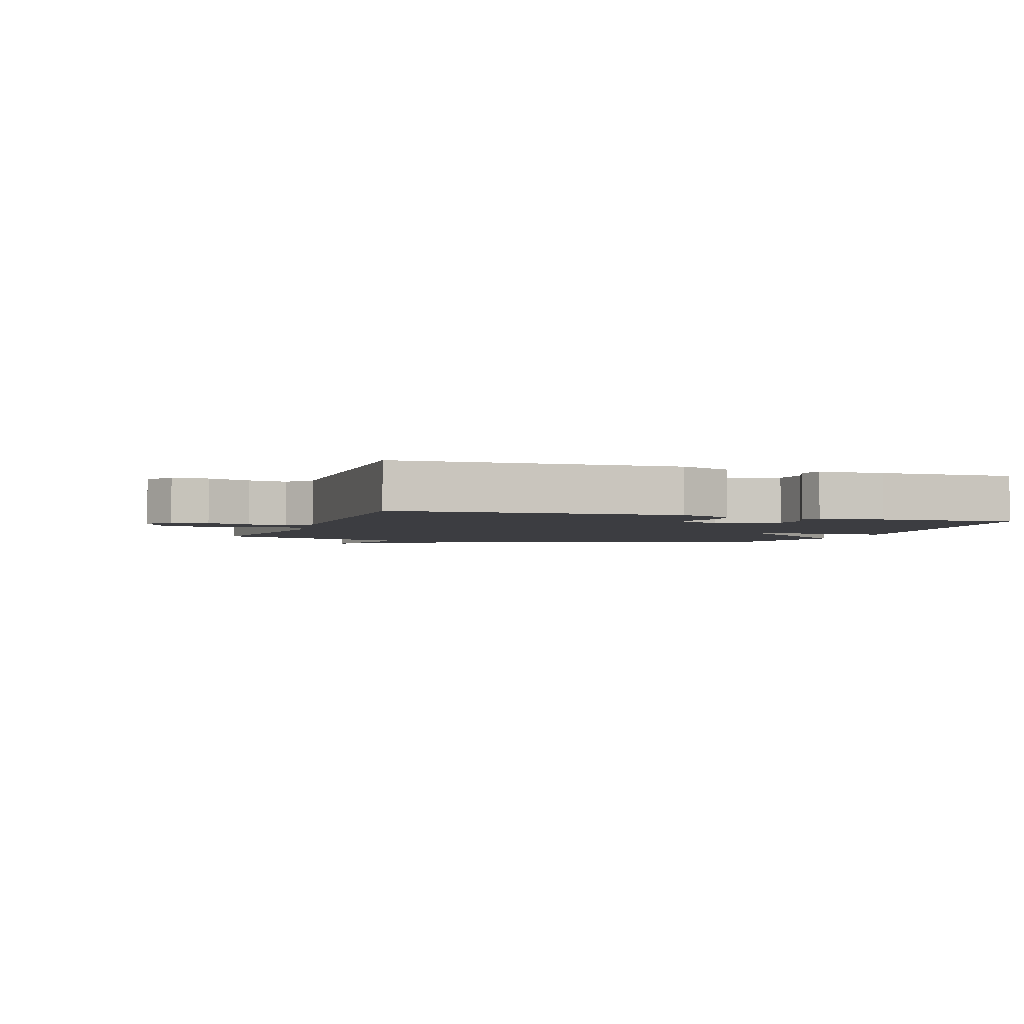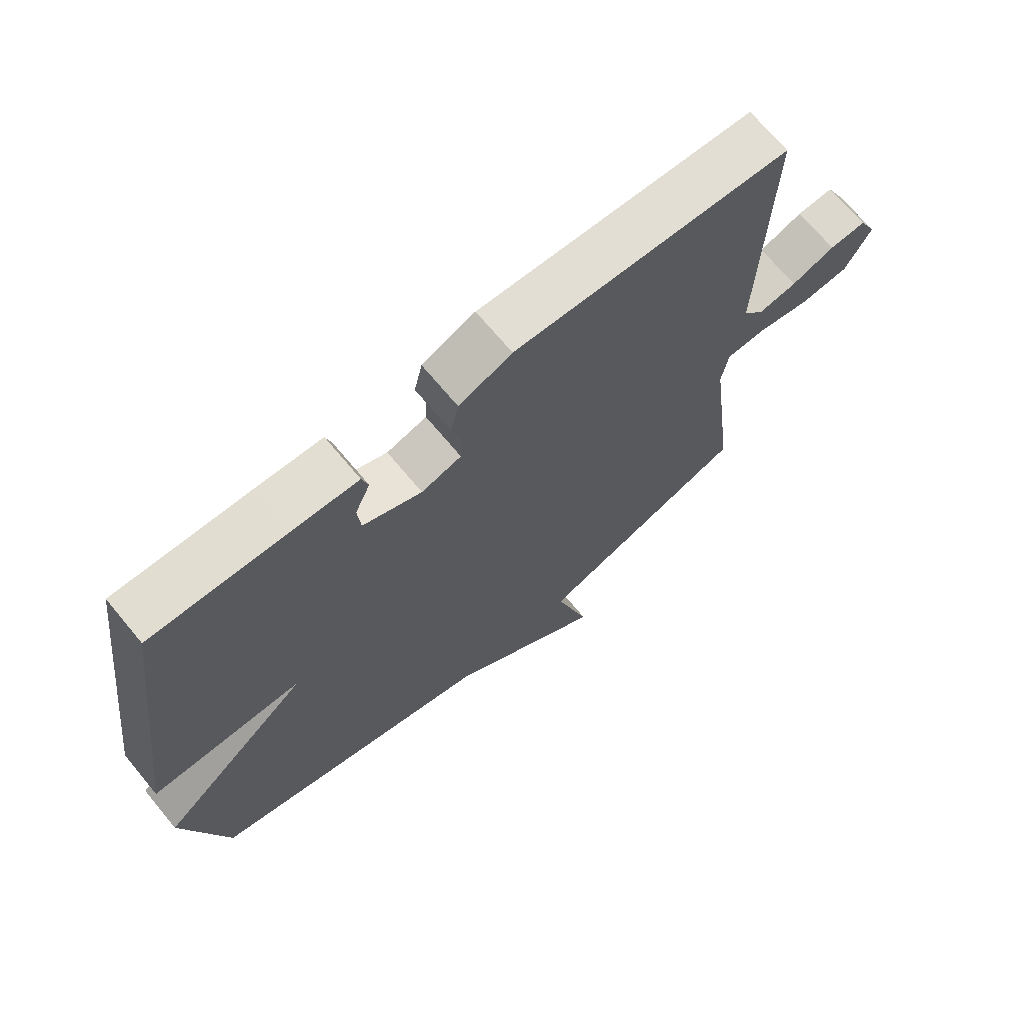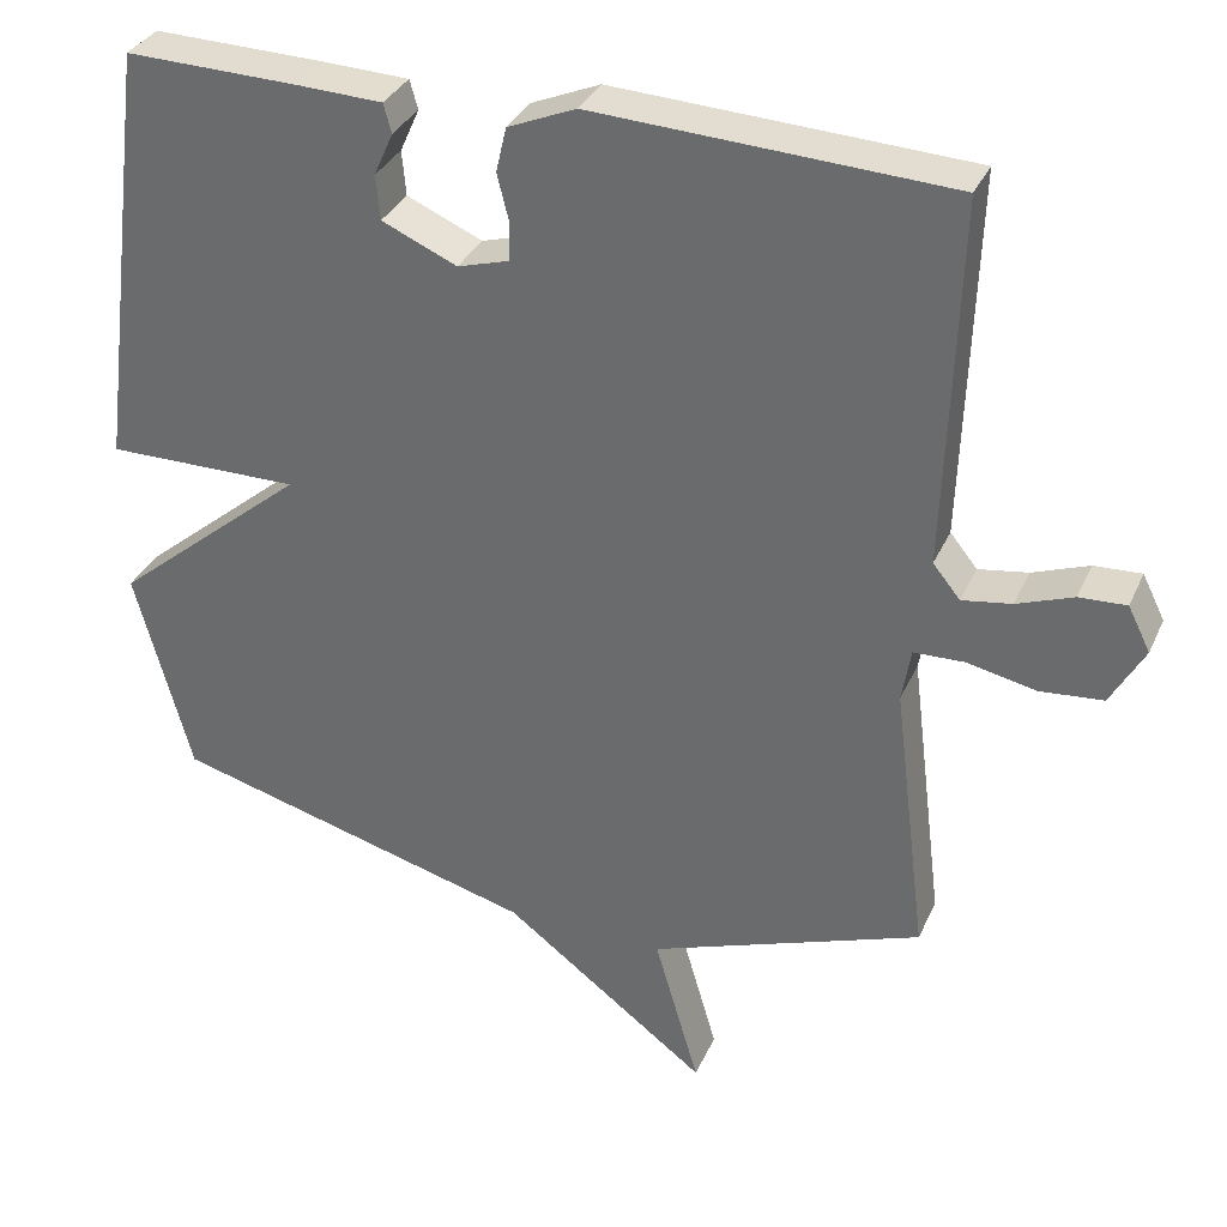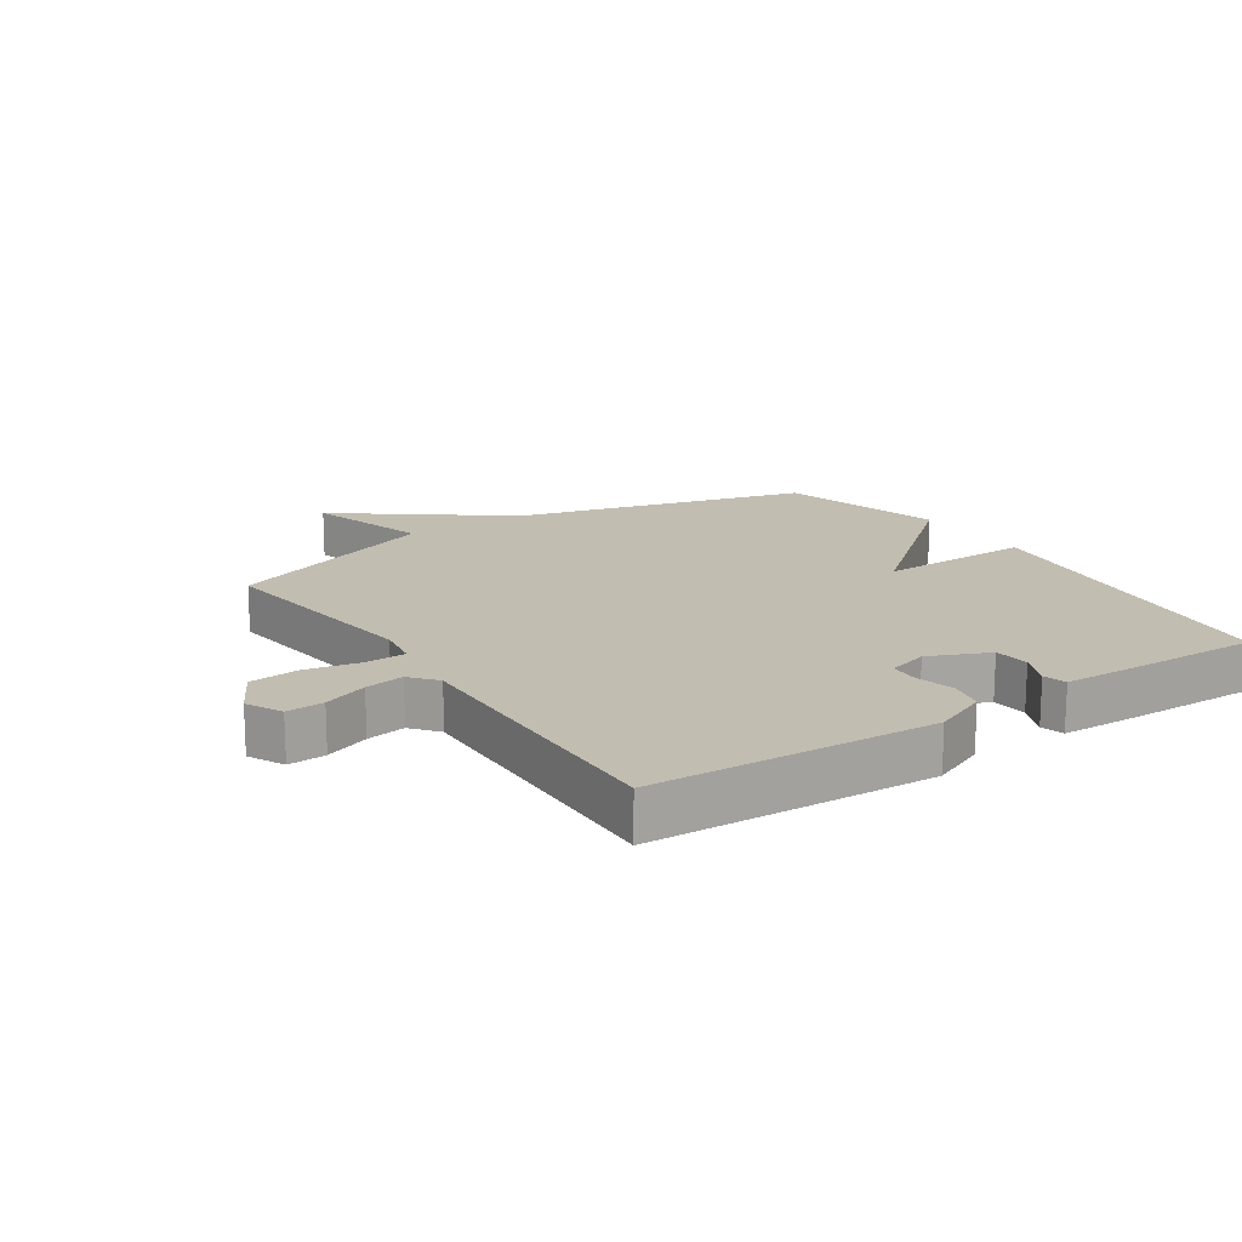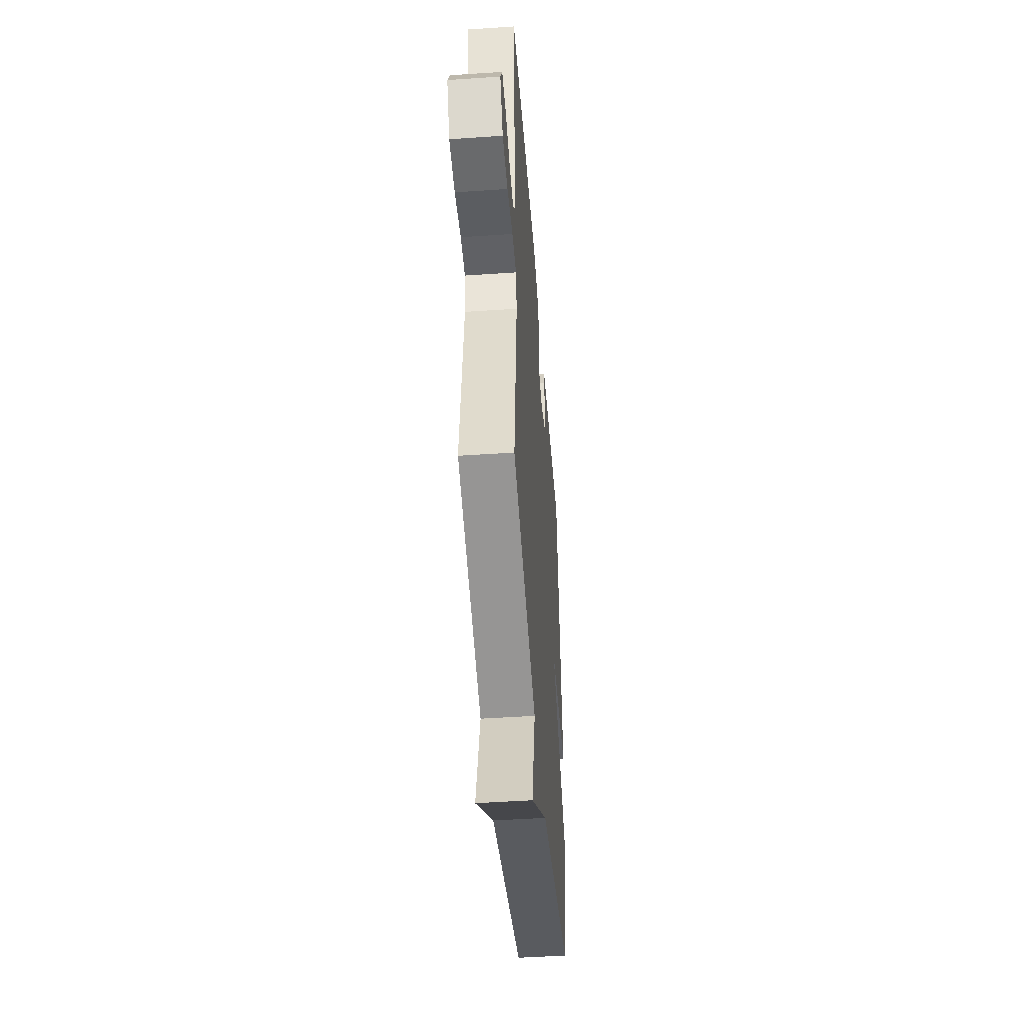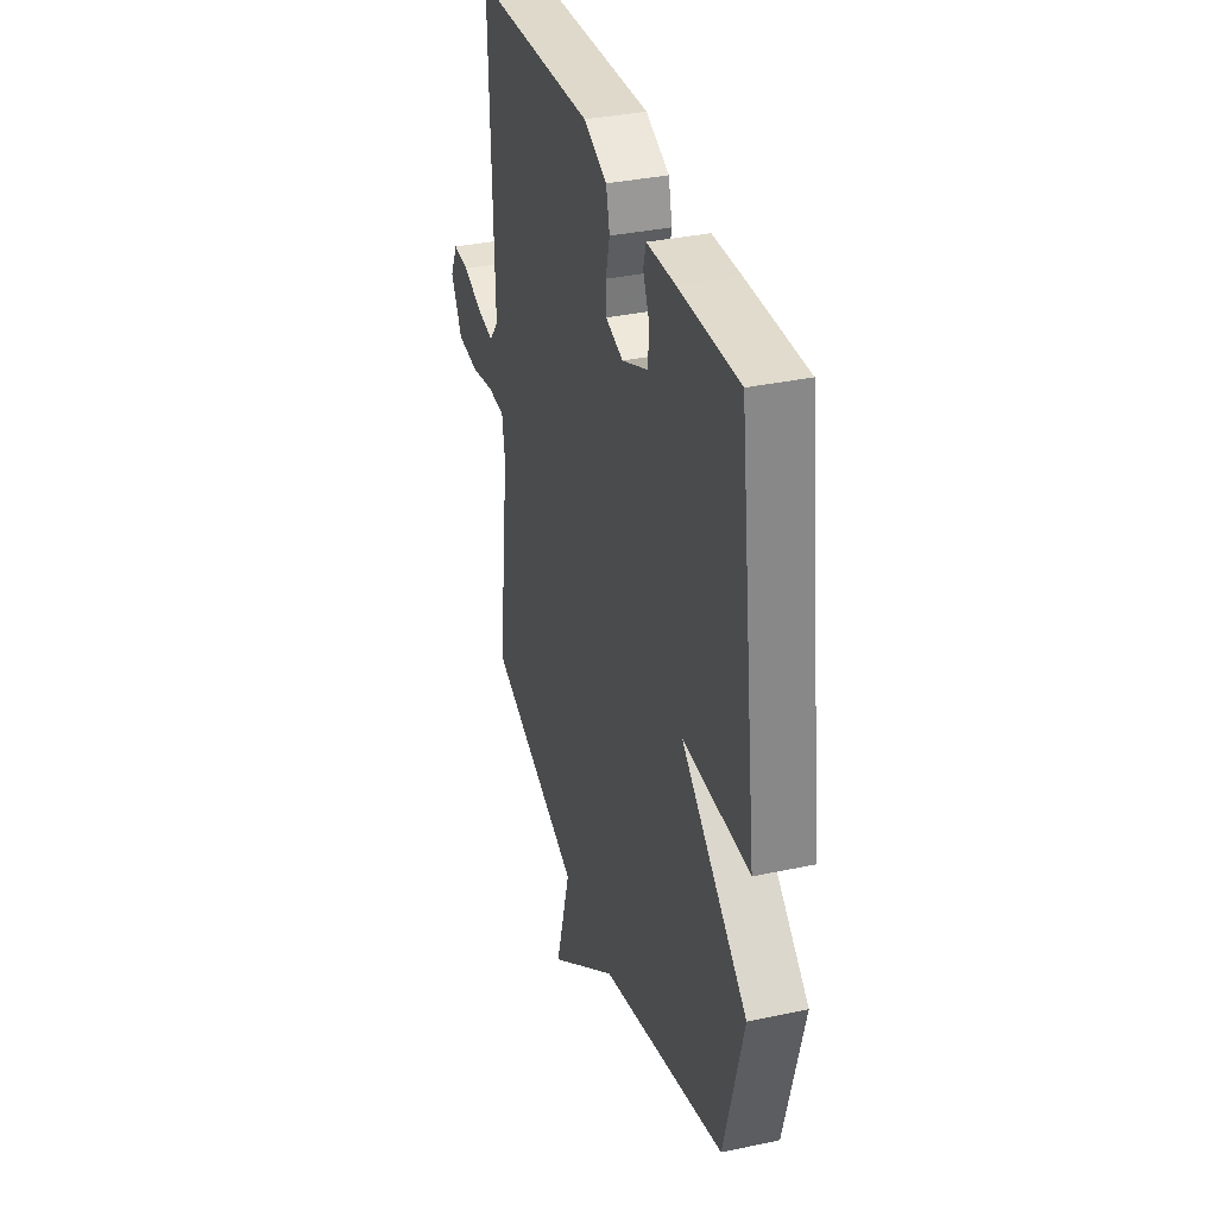
<metadata>
{"format":"obj","ext":"obj","renderer":"f3d","projection":"perspective","resolution":1024,"background":"white","views":[{"elev":-2.8,"azim":-19.3,"up":"+Y"},{"elev":69.7,"azim":140.2,"up":"+Z"},{"elev":33.5,"azim":-158.4,"up":"+Z"},{"elev":16.9,"azim":-33.8,"up":"+Y"},{"elev":-47.9,"azim":-85.6,"up":"+Z"},{"elev":34.7,"azim":74.0,"up":"+Z"}]}
</metadata>
<code>
v -0.5 0.07 0.5
v -0.056 0.07 0.522
v 0.029 0.07 0.486
v 0.042 0.07 0.43
v 0.027 0.07 0.37
v 0.029 0.07 0.323
v 0.093 0.07 0.304
v 0.187 0.07 0.345
v 0.192 0.07 0.401
v 0.168 0.07 0.455
v 0.178 0.07 0.491
v 0.283 0.07 0.495
v 0.5 0.07 0.5
v 0.57 0.07 -0.039
v 0.328 0.07 -0.037
v 0.57 0.07 -0.239
v 0.5 0.07 -0.5
v 0.042 0.07 -0.624
v -0.214 0.07 -0.817
v -0.158 0.07 -0.624
v -0.5 0.07 -0.5
v -0.457 0.07 -0.153
v -0.468 0.07 -0.086
v -0.531 0.07 -0.084
v -0.617 0.07 -0.102
v -0.696 0.07 -0.095
v -0.738 0.07 -0.019
v -0.71 0.07 0.037
v -0.651 0.07 0.034
v -0.581 0.07 0.008
v -0.519 0.07 -0.002
v -0.485 0.07 0.04
v -0.5 0 0.5
v -0.056 0 0.522
v 0.029 0 0.486
v 0.042 0 0.43
v 0.027 0 0.37
v 0.029 0 0.323
v 0.093 0 0.304
v 0.187 0 0.345
v 0.192 0 0.401
v 0.168 0 0.455
v 0.178 0 0.491
v 0.283 0 0.495
v 0.5 0 0.5
v 0.57 0 -0.039
v 0.328 0 -0.037
v 0.57 0 -0.239
v 0.5 0 -0.5
v 0.042 0 -0.624
v -0.214 0 -0.817
v -0.158 0 -0.624
v -0.5 0 -0.5
v -0.457 0 -0.153
v -0.468 0 -0.086
v -0.531 0 -0.084
v -0.617 0 -0.102
v -0.696 0 -0.095
v -0.738 0 -0.019
v -0.71 0 0.037
v -0.651 0 0.034
v -0.581 0 0.008
v -0.519 0 -0.002
v -0.485 0 0.04
f 28 29 30
f 27 28 30
f 26 27 30
f 25 26 30
f 24 25 30
f 23 24 30 31
f 20 21 22
f 20 22 23
f 18 19 20
f 18 20 23
f 17 18 23
f 16 17 23
f 15 16 23
f 13 14 15
f 12 13 15
f 11 12 15
f 9 10 11
f 9 11 15
f 8 9 15
f 23 31 32
f 15 23 32
f 8 15 32
f 7 8 32
f 3 4 5
f 2 3 5
f 1 2 5 6
f 6 7 32
f 1 6 32
f 62 61 60
f 62 60 59
f 62 59 58
f 62 58 57
f 62 57 56
f 63 62 56 55
f 54 53 52
f 55 54 52
f 52 51 50
f 55 52 50
f 55 50 49
f 55 49 48
f 55 48 47
f 47 46 45
f 47 45 44
f 47 44 43
f 43 42 41
f 47 43 41
f 47 41 40
f 64 63 55
f 64 55 47
f 64 47 40
f 64 40 39
f 37 36 35
f 37 35 34
f 38 37 34 33
f 64 39 38
f 64 38 33
f 1 33 34 2
f 2 34 35 3
f 3 35 36 4
f 4 36 37 5
f 5 37 38 6
f 6 38 39 7
f 7 39 40 8
f 8 40 41 9
f 9 41 42 10
f 10 42 43 11
f 11 43 44 12
f 12 44 45 13
f 13 45 46 14
f 14 46 47 15
f 15 47 48 16
f 16 48 49 17
f 17 49 50 18
f 18 50 51 19
f 19 51 52 20
f 20 52 53 21
f 21 53 54 22
f 22 54 55 23
f 23 55 56 24
f 24 56 57 25
f 25 57 58 26
f 26 58 59 27
f 27 59 60 28
f 28 60 61 29
f 29 61 62 30
f 30 62 63 31
f 31 63 64 32
f 32 64 33 1

</code>
